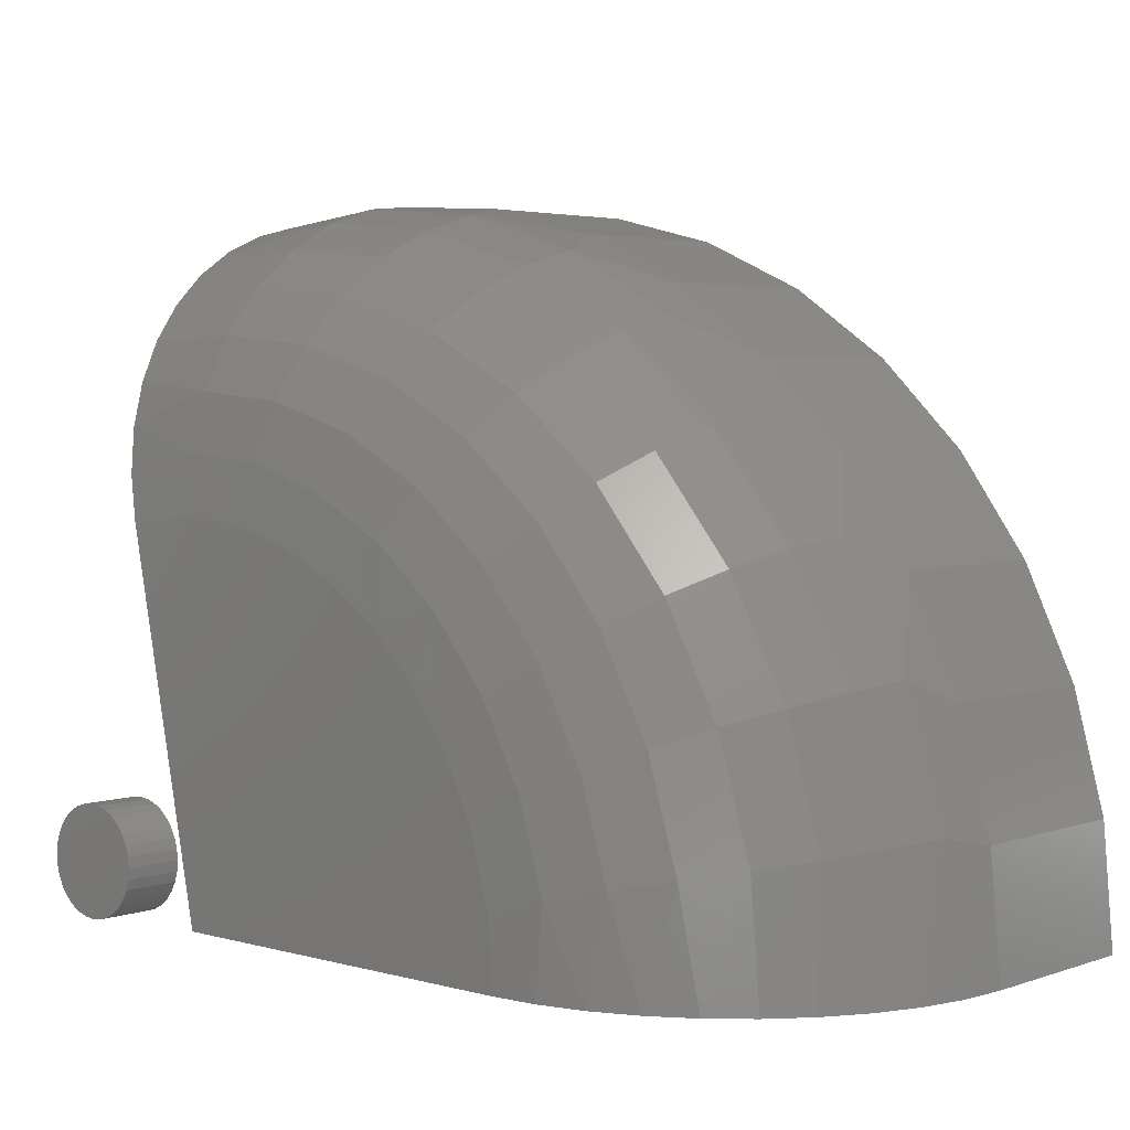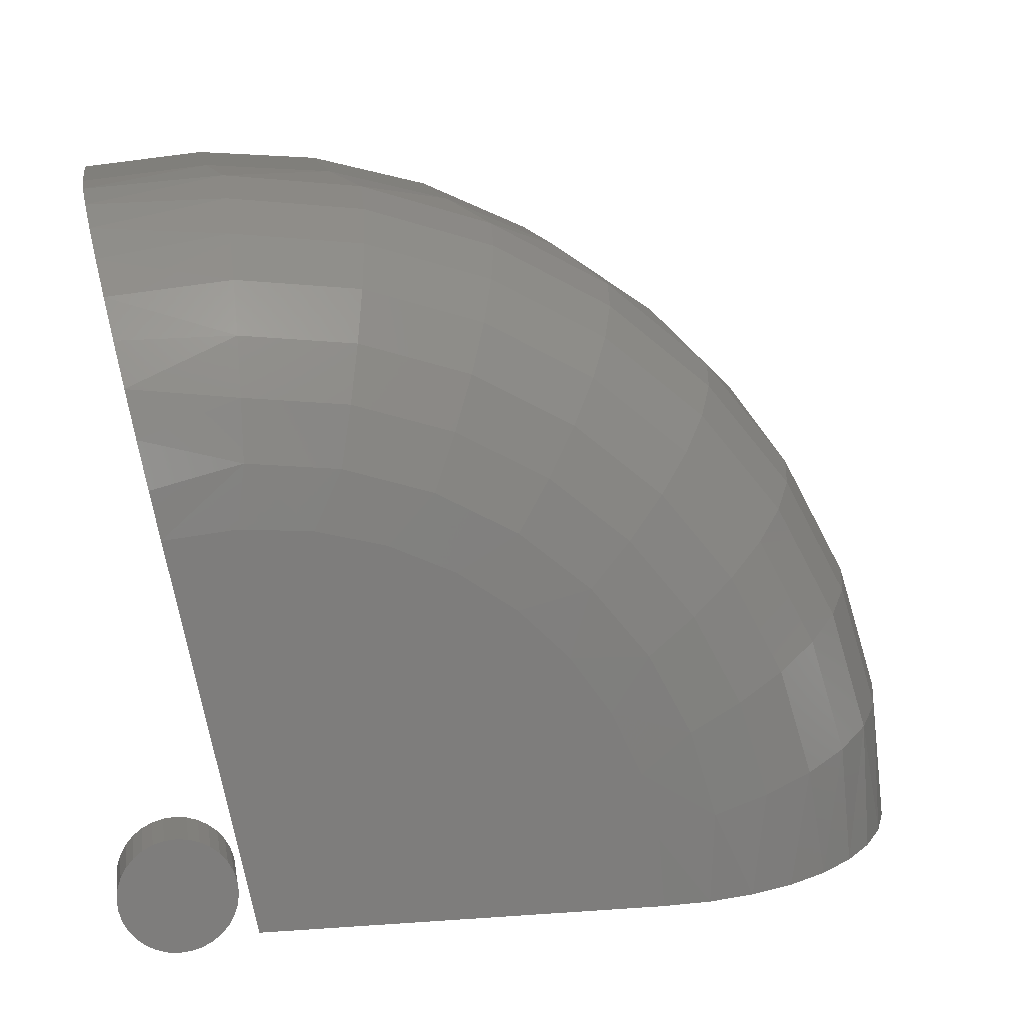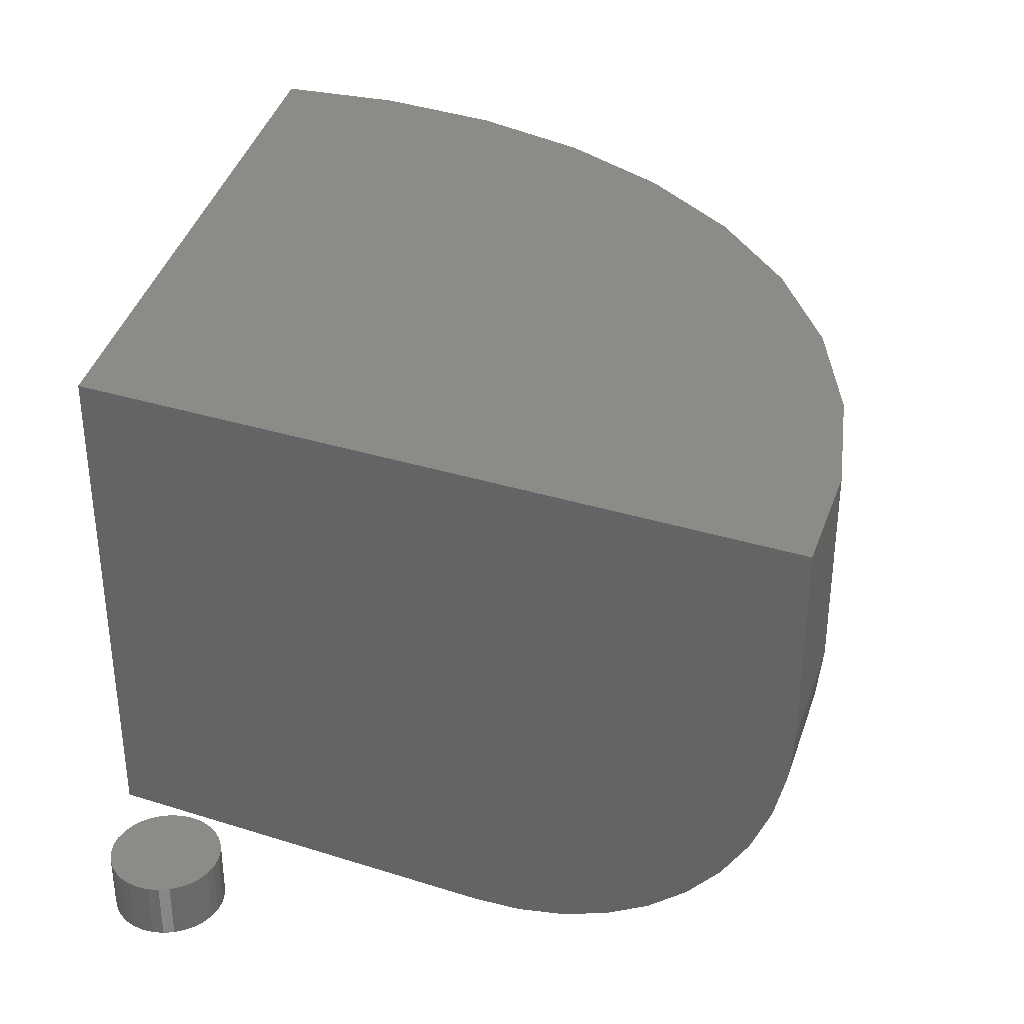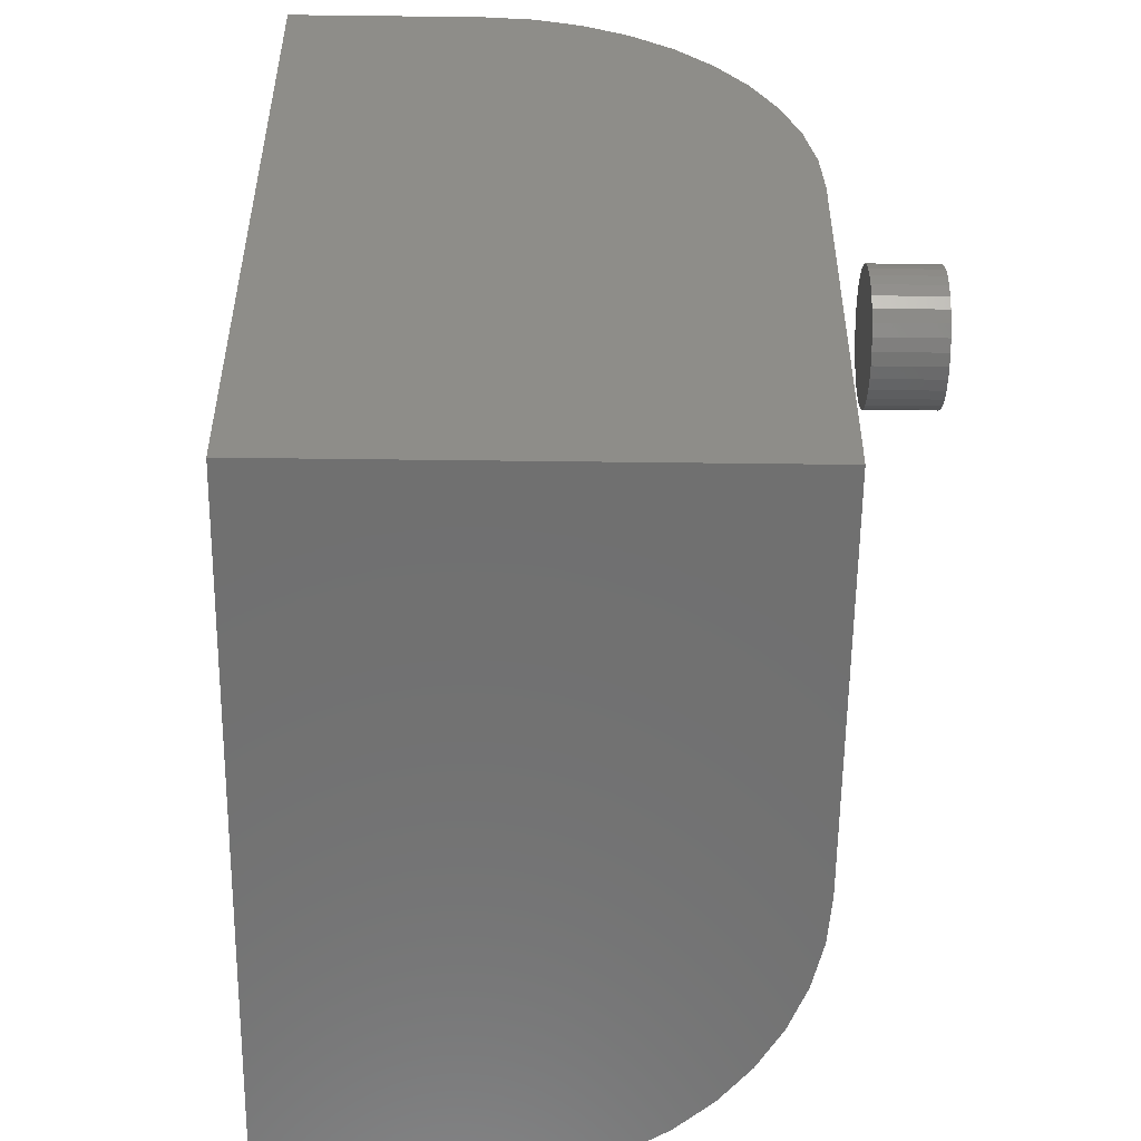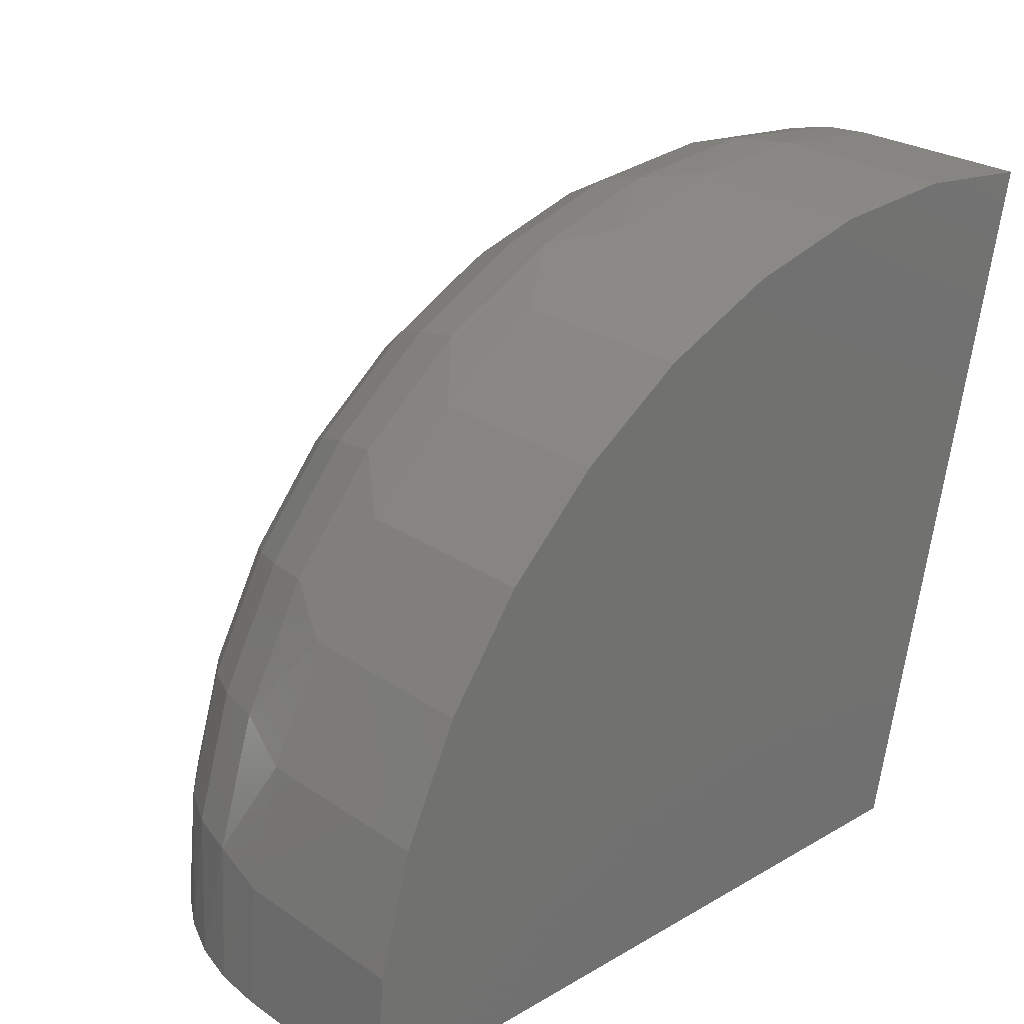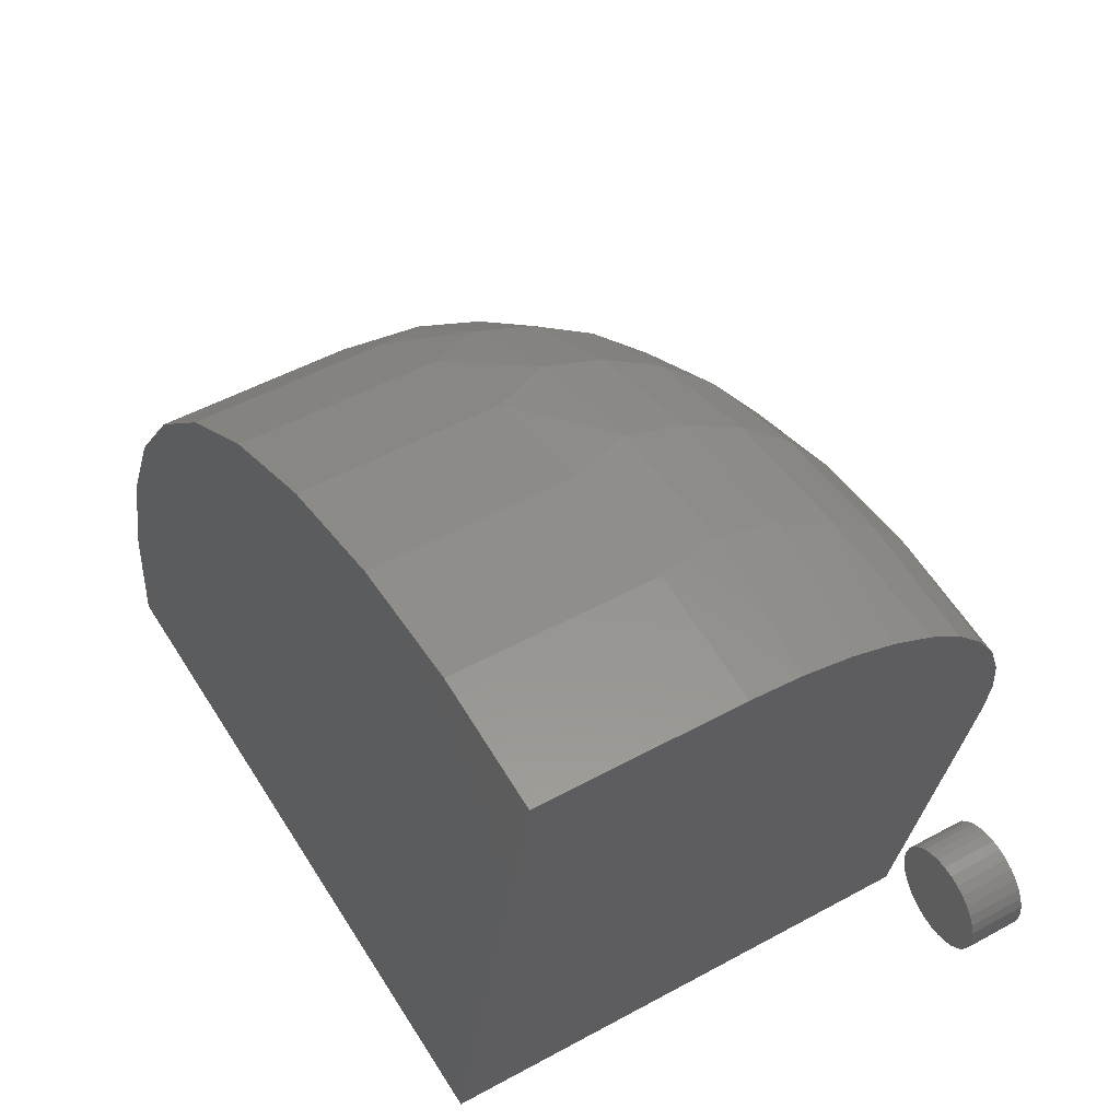
<metadata>
{"format":"stl","ext":"stl","renderer":"f3d","projection":"perspective","resolution":1024,"background":"white","views":[{"elev":3.7,"azim":42.1,"up":"+Z"},{"elev":12.9,"azim":-9.5,"up":"+Z"},{"elev":33.8,"azim":-78.5,"up":"+Y"},{"elev":-61.9,"azim":-90.7,"up":"+Z"},{"elev":25.6,"azim":137.3,"up":"+Z"},{"elev":50.8,"azim":-120.8,"up":"+Z"}]}
</metadata>
<code>
# stl→obj: 173 verts, 338 faces
v -0.09297 -0.0625 0.1284
v -0.06986 -0.0625 0.1284
v -0.08141 -0.0625 0.1295
v -0.1041 -0.0625 0.125
v -0.05876 -0.0625 0.125
v -0.1143 -0.0625 0.1195
v -0.04852 -0.0625 0.1195
v -0.1233 -0.0625 0.1122
v -0.03955 -0.0625 0.1122
v -0.1306 -0.0625 0.1032
v -0.03218 -0.0625 0.1032
v -0.1361 -0.0625 0.09297
v -0.02671 -0.0625 0.09297
v -0.02671 -0.0625 0.04765
v -0.1306 -0.0625 0.03742
v -0.03218 -0.0625 0.03742
v -0.1233 -0.0625 0.02844
v -0.03955 -0.0625 0.02844
v -0.1143 -0.0625 0.02108
v -0.04852 -0.0625 0.02108
v -0.1041 -0.0625 0.01561
v -0.05876 -0.0625 0.01561
v -0.09297 -0.0625 0.01224
v -0.06986 -0.0625 0.01224
v -0.08141 -0.0625 0.0111
v -0.02334 -0.0625 0.08186
v -0.1395 -0.0625 0.08186
v -0.0222 -0.0625 0.07031
v -0.1406 -0.0625 0.07031
v -0.02334 -0.0625 0.05876
v -0.1395 -0.0625 0.05876
v -0.1361 -0.0625 0.04765
v -0.08141 6.756e-18 0.1295
v -0.06986 7.334e-18 0.1284
v -0.09297 6.052e-18 0.1284
v -0.1041 5.248e-18 0.125
v -0.05876 7.764e-18 0.125
v -0.1143 4.376e-18 0.1195
v -0.04852 8.028e-18 0.1195
v -0.1233 3.469e-18 0.1122
v -0.03955 8.118e-18 0.1122
v -0.1306 2.563e-18 0.1032
v -0.03218 8.028e-18 0.1032
v -0.1361 1.691e-18 0.09297
v -0.02671 7.764e-18 0.09297
v -0.03218 4.376e-18 0.03742
v -0.1306 -1.09e-18 0.03742
v -0.02671 5.248e-18 0.04765
v -0.1233 -1.179e-18 0.02844
v -0.03955 3.469e-18 0.02844
v -0.1143 -1.09e-18 0.02108
v -0.04852 2.563e-18 0.02108
v -0.1041 -8.25e-19 0.01561
v -0.05876 1.691e-18 0.01561
v -0.09297 -3.955e-19 0.01224
v -0.06986 8.87e-19 0.01224
v -0.08141 1.826e-19 0.0111
v -0.1361 -8.25e-19 0.04765
v -0.1395 -3.955e-19 0.05876
v -0.02334 6.052e-18 0.05876
v -0.1406 1.826e-19 0.07031
v -0.0222 6.756e-18 0.07031
v -0.1395 8.87e-19 0.08186
v -0.02334 7.334e-18 0.08186
v 0 0 0
v -0.08517 0 0.4132
v -0.09533 0.003892 0.4625
v -0.1053 0.01545 0.5106
v -0.1149 0.03499 0.5576
v -0.1239 0.06182 0.6009
v -0.1318 0.09528 0.6396
v -0.1387 0.1345 0.6727
v -0.1441 0.1786 0.6992
v -0.1481 0.2264 0.7187
v -0.1506 0.2766 0.7306
v -0.1514 0.3281 0.7346
v -0.1514 0.5289 0.7346
v 0 0.5289 0
v 0.75 0.5289 0
v 0.75 0.3281 0
v 0.7459 0.2766 0
v 0.7338 0.2264 0
v 0.7139 0.1786 0
v 0.6868 0.1345 0
v 0.6531 0.09528 0
v 0.6136 0.06182 0
v 0.5693 0.03499 0
v 0.5214 0.01545 0
v 0.4722 0.003892 0
v 0.4219 0 0
v -0.0194 0.5289 0.7497
v -0.0194 0.3281 0.7497
v 0.1132 0.5289 0.7414
v 0.1132 0.3281 0.7414
v 0.2423 0.5289 0.7098
v 0.2423 0.3281 0.7098
v 0.3637 0.5289 0.6559
v 0.3637 0.3281 0.6559
v 0.4738 0.5289 0.5814
v 0.4738 0.3281 0.5814
v 0.569 0.5289 0.4887
v 0.569 0.3281 0.4887
v 0.6463 0.5289 0.3806
v 0.6463 0.3281 0.3806
v 0.7033 0.5289 0.2606
v 0.7033 0.3281 0.2606
v 0.7382 0.5289 0.1324
v 0.7382 0.3281 0.1324
v 0.06368 0 0.417
v -0.01091 0 0.4217
v 0.4153 0 0.07445
v 0.3956 0 0.1466
v 0.3635 0 0.2141
v 0.32 0 0.2749
v 0.2665 0 0.327
v 0.2046 0 0.3689
v 0.1363 0 0.3993
v 0.7293 0.2641 0.1456
v 0.4765 0.006305 0.09516
v 0.6866 0.2641 0.2857
v 0.4486 0.006305 0.1866
v 0.6174 0.2641 0.4146
v 0.4034 0.006305 0.2709
v 0.5242 0.2641 0.5275
v 0.3425 0.006305 0.3446
v 0.4108 0.2641 0.6199
v 0.2684 0.006305 0.405
v 0.2814 0.2641 0.6884
v 0.1839 0.006305 0.4498
v 0.1412 0.2641 0.7302
v 0.09222 0.006305 0.4771
v -0.004581 0.2641 0.7437
v -0.002993 0.006305 0.4859
v -0.003372 0.02498 0.5474
v -0.003722 0.0553 0.6042
v -0.004279 0.1458 0.6947
v -0.004466 0.2026 0.725
v 0.5368 0.02498 0.1072
v 0.5925 0.0553 0.1183
v 0.6812 0.1458 0.1361
v 0.711 0.2026 0.142
v -0.004028 0.09611 0.6539
v 0.6412 0.09611 0.1281
v 0.5054 0.02498 0.2103
v 0.5578 0.0553 0.2321
v 0.6037 0.09611 0.2512
v 0.6414 0.1458 0.2668
v 0.6694 0.2026 0.2785
v 0.4545 0.02498 0.3052
v 0.5016 0.0553 0.3368
v 0.5429 0.09611 0.3645
v 0.5767 0.1458 0.3873
v 0.6019 0.2026 0.4042
v 0.3859 0.02498 0.3883
v 0.4259 0.0553 0.4285
v 0.4609 0.09611 0.4638
v 0.4897 0.1458 0.4927
v 0.5111 0.2026 0.5142
v 0.3024 0.02498 0.4563
v 0.3337 0.0553 0.5036
v 0.3612 0.09611 0.5451
v 0.3837 0.1458 0.5791
v 0.4005 0.2026 0.6044
v 0.2072 0.02498 0.5067
v 0.2286 0.0553 0.5592
v 0.2474 0.09611 0.6053
v 0.2629 0.1458 0.643
v 0.2744 0.2026 0.6711
v 0.1039 0.02498 0.5375
v 0.1147 0.0553 0.5932
v 0.1241 0.09611 0.642
v 0.1319 0.1458 0.6821
v 0.1376 0.2026 0.7118
f 1 2 3
f 2 1 4
f 2 4 5
f 5 4 6
f 5 6 7
f 7 6 8
f 7 8 9
f 9 8 10
f 9 10 11
f 11 10 12
f 11 12 13
f 14 15 16
f 16 15 17
f 16 17 18
f 18 17 19
f 18 19 20
f 20 19 21
f 20 21 22
f 22 21 23
f 22 23 24
f 24 23 25
f 13 12 26
f 26 12 27
f 26 27 28
f 28 27 29
f 28 29 30
f 30 29 31
f 30 31 14
f 14 31 32
f 14 32 15
f 33 34 35
f 36 35 34
f 37 36 34
f 38 36 37
f 39 38 37
f 40 38 39
f 41 40 39
f 42 40 41
f 43 42 41
f 44 42 43
f 45 44 43
f 46 47 48
f 49 47 46
f 50 49 46
f 51 49 50
f 52 51 50
f 53 51 52
f 54 53 52
f 55 53 54
f 56 55 54
f 57 55 56
f 47 58 48
f 48 58 59
f 48 59 60
f 60 59 61
f 60 61 62
f 62 61 63
f 62 63 64
f 64 63 44
f 64 44 45
f 62 28 60
f 60 28 30
f 60 30 48
f 48 30 14
f 48 14 46
f 46 14 16
f 46 16 50
f 50 16 18
f 50 18 52
f 52 18 20
f 52 20 54
f 54 20 22
f 54 22 56
f 56 22 24
f 56 24 57
f 57 24 25
f 57 25 55
f 55 25 23
f 55 23 53
f 53 23 21
f 53 21 51
f 51 21 19
f 51 19 49
f 49 19 17
f 49 17 47
f 47 17 15
f 47 15 58
f 58 15 32
f 58 32 59
f 59 32 31
f 59 31 61
f 61 31 29
f 61 29 63
f 63 29 27
f 63 27 44
f 44 27 12
f 44 12 42
f 42 12 10
f 42 10 40
f 40 10 8
f 40 8 38
f 38 8 6
f 38 6 36
f 36 6 4
f 36 4 35
f 35 4 1
f 35 1 33
f 33 1 3
f 33 3 34
f 34 3 2
f 34 2 37
f 37 2 5
f 37 5 39
f 39 5 7
f 39 7 41
f 41 7 9
f 41 9 43
f 43 9 11
f 43 11 45
f 45 11 13
f 45 13 64
f 64 13 26
f 64 26 62
f 62 26 28
f 65 66 67
f 65 67 68
f 65 68 69
f 65 69 70
f 65 70 71
f 65 71 72
f 65 72 73
f 65 73 74
f 65 74 75
f 65 75 76
f 65 76 77
f 65 77 78
f 65 78 79
f 65 79 80
f 65 80 81
f 65 81 82
f 65 82 83
f 65 83 84
f 65 84 85
f 65 85 86
f 65 86 87
f 65 87 88
f 65 88 89
f 65 89 90
f 77 76 91
f 91 76 92
f 91 92 93
f 93 92 94
f 93 94 95
f 95 94 96
f 95 96 97
f 97 96 98
f 97 98 99
f 99 98 100
f 99 100 101
f 101 100 102
f 101 102 103
f 103 102 104
f 103 104 105
f 105 104 106
f 105 106 107
f 107 106 108
f 107 108 79
f 79 108 80
f 66 109 110
f 65 90 111
f 65 111 112
f 65 112 113
f 65 113 114
f 65 114 115
f 65 115 116
f 65 116 117
f 65 117 109
f 65 109 66
f 106 118 108
f 119 112 111
f 119 111 89
f 104 120 106
f 121 113 112
f 121 112 119
f 102 122 104
f 123 114 113
f 123 113 121
f 100 124 102
f 125 115 114
f 125 114 123
f 98 126 100
f 127 116 115
f 127 115 125
f 96 128 98
f 129 117 116
f 129 116 127
f 94 130 96
f 131 109 117
f 131 117 129
f 92 75 132
f 92 132 94
f 133 109 131
f 68 67 133
f 133 134 68
f 68 134 69
f 69 134 135
f 69 135 70
f 136 137 73
f 73 137 74
f 74 137 132
f 74 132 75
f 76 75 92
f 90 89 111
f 119 89 88
f 119 88 138
f 88 87 138
f 139 138 87
f 87 86 139
f 140 83 141
f 83 82 141
f 118 141 82
f 82 81 118
f 118 81 108
f 80 108 81
f 67 66 133
f 133 66 110
f 133 110 109
f 70 135 71
f 71 135 142
f 71 142 72
f 72 142 136
f 72 136 73
f 139 86 143
f 143 86 85
f 143 85 140
f 140 85 84
f 140 84 83
f 121 119 144
f 144 119 138
f 144 138 145
f 145 138 139
f 145 139 146
f 146 139 143
f 146 143 147
f 147 143 140
f 147 140 148
f 148 140 141
f 148 141 120
f 120 141 118
f 120 118 106
f 123 121 149
f 149 121 144
f 149 144 150
f 150 144 145
f 150 145 151
f 151 145 146
f 151 146 152
f 152 146 147
f 152 147 153
f 153 147 148
f 153 148 122
f 122 148 120
f 122 120 104
f 125 123 154
f 154 123 149
f 154 149 155
f 155 149 150
f 155 150 156
f 156 150 151
f 156 151 157
f 157 151 152
f 157 152 158
f 158 152 153
f 158 153 124
f 124 153 122
f 124 122 102
f 127 125 159
f 159 125 154
f 159 154 160
f 160 154 155
f 160 155 161
f 161 155 156
f 161 156 162
f 162 156 157
f 162 157 163
f 163 157 158
f 163 158 126
f 126 158 124
f 126 124 100
f 129 127 164
f 164 127 159
f 164 159 165
f 165 159 160
f 165 160 166
f 166 160 161
f 166 161 167
f 167 161 162
f 167 162 168
f 168 162 163
f 168 163 128
f 128 163 126
f 128 126 98
f 131 129 169
f 169 129 164
f 169 164 170
f 170 164 165
f 170 165 171
f 171 165 166
f 171 166 172
f 172 166 167
f 172 167 173
f 173 167 168
f 173 168 130
f 130 168 128
f 130 128 96
f 133 131 134
f 134 131 169
f 134 169 135
f 135 169 170
f 135 170 142
f 142 170 171
f 142 171 136
f 136 171 172
f 136 172 137
f 137 172 173
f 137 173 132
f 132 173 130
f 132 130 94
f 91 93 77
f 78 77 93
f 78 93 95
f 78 95 97
f 78 97 99
f 78 99 101
f 78 101 103
f 78 103 105
f 78 105 107
f 78 107 79

</code>
